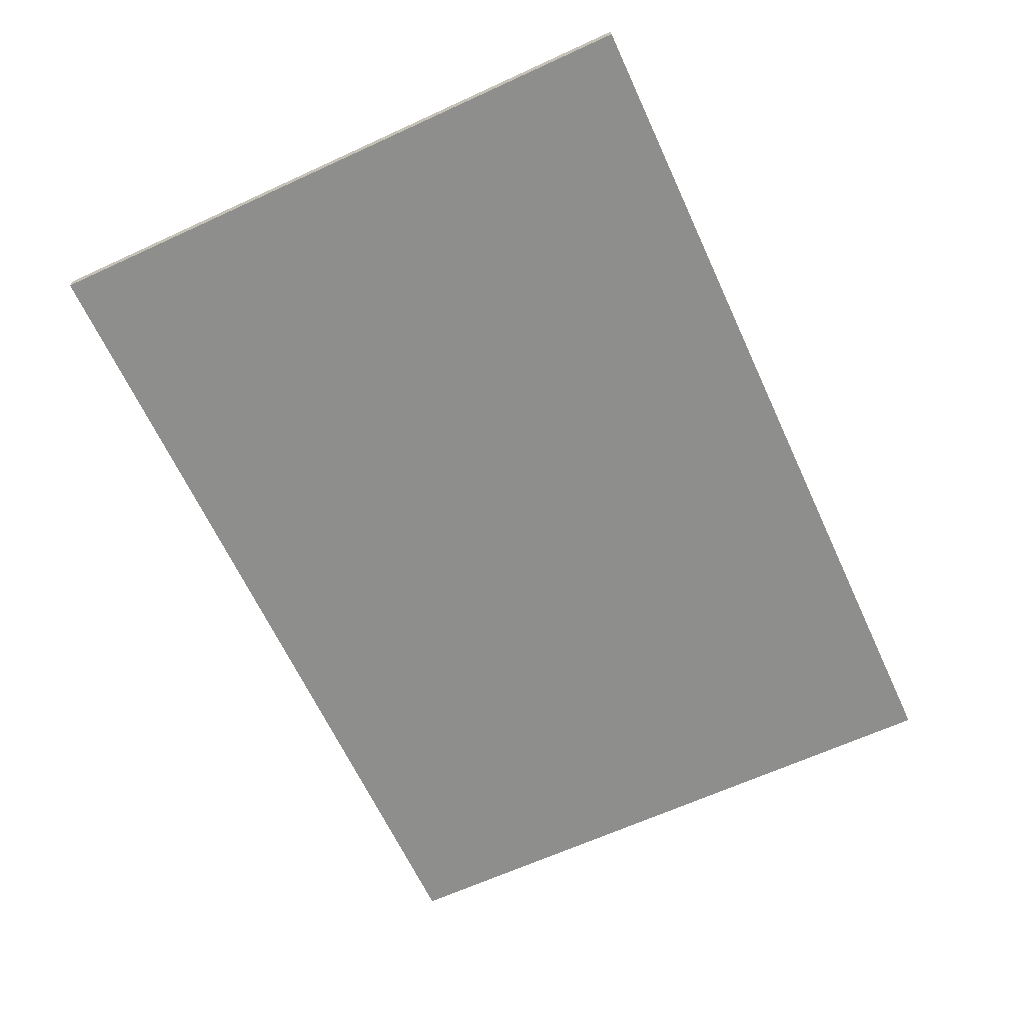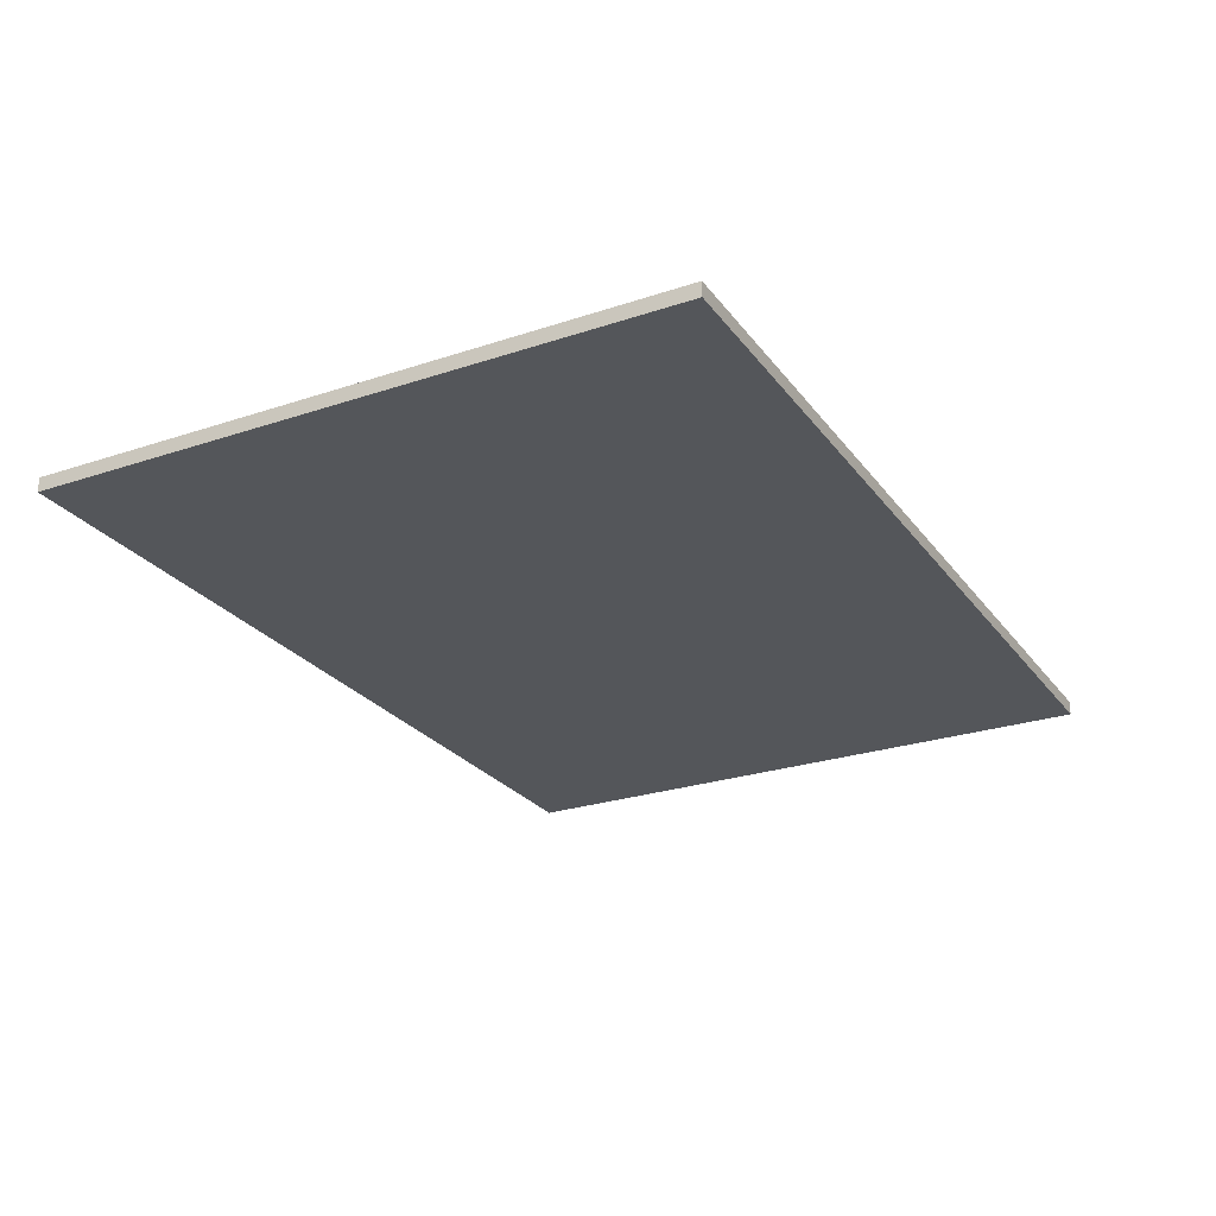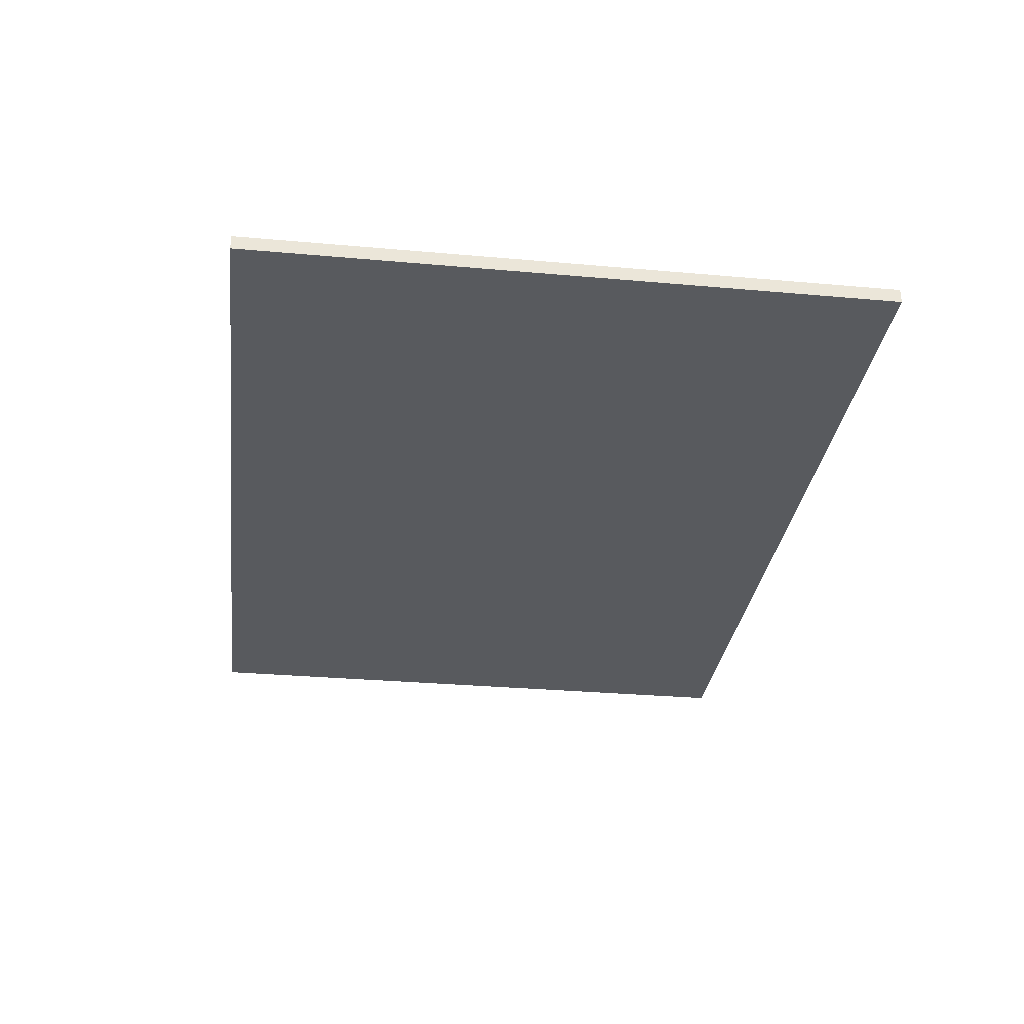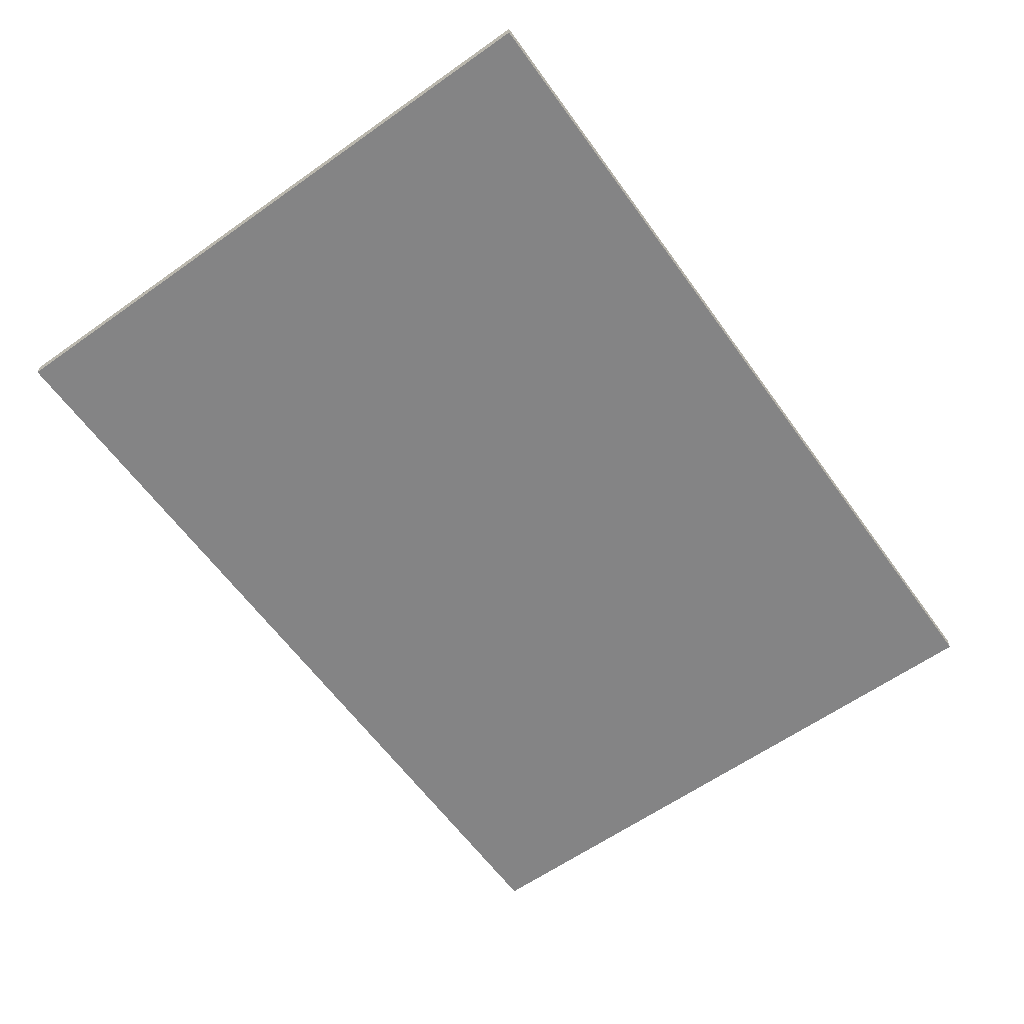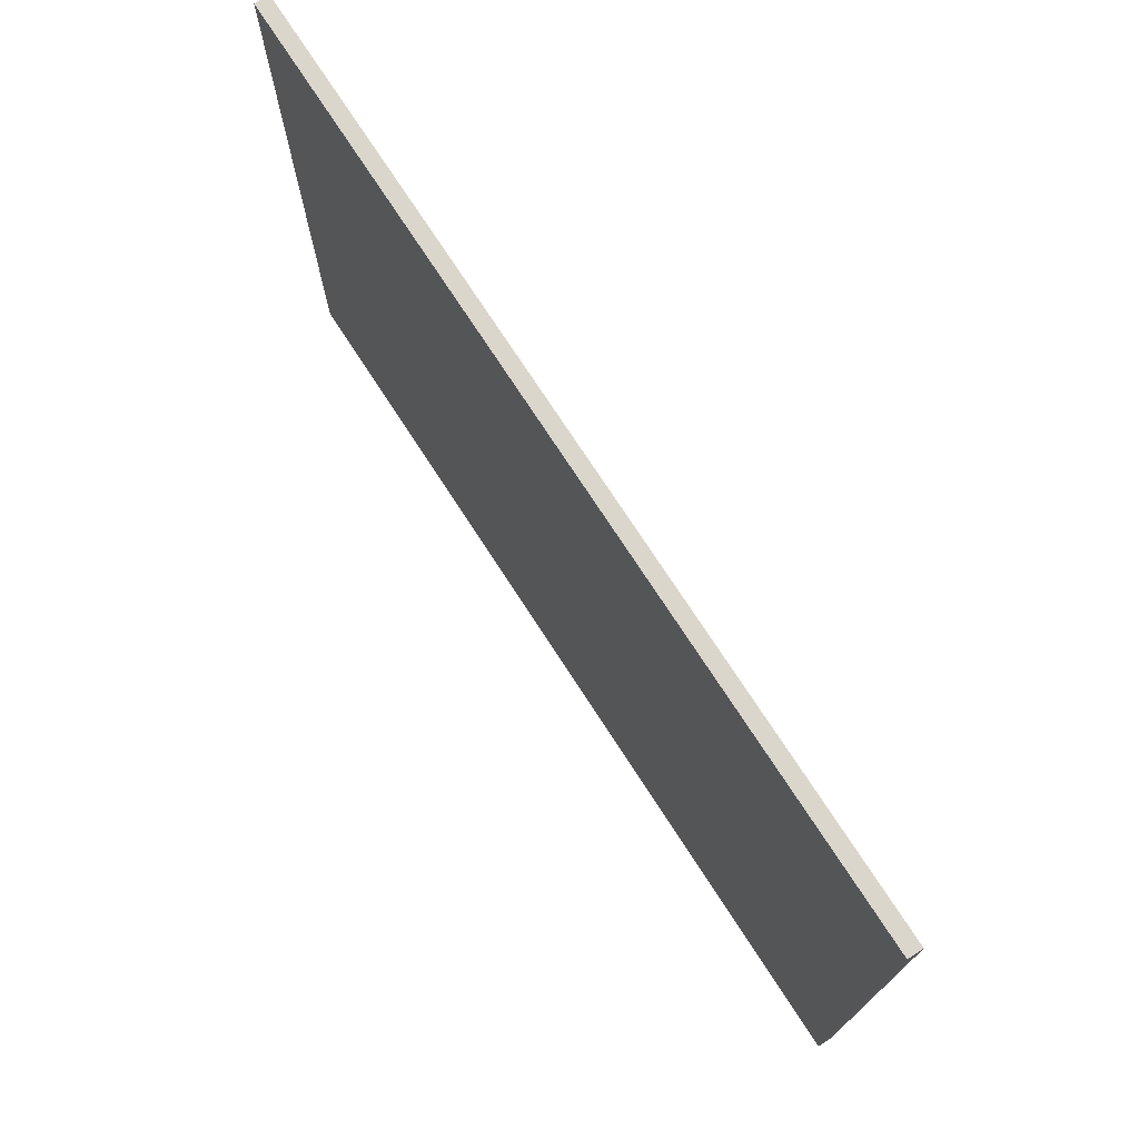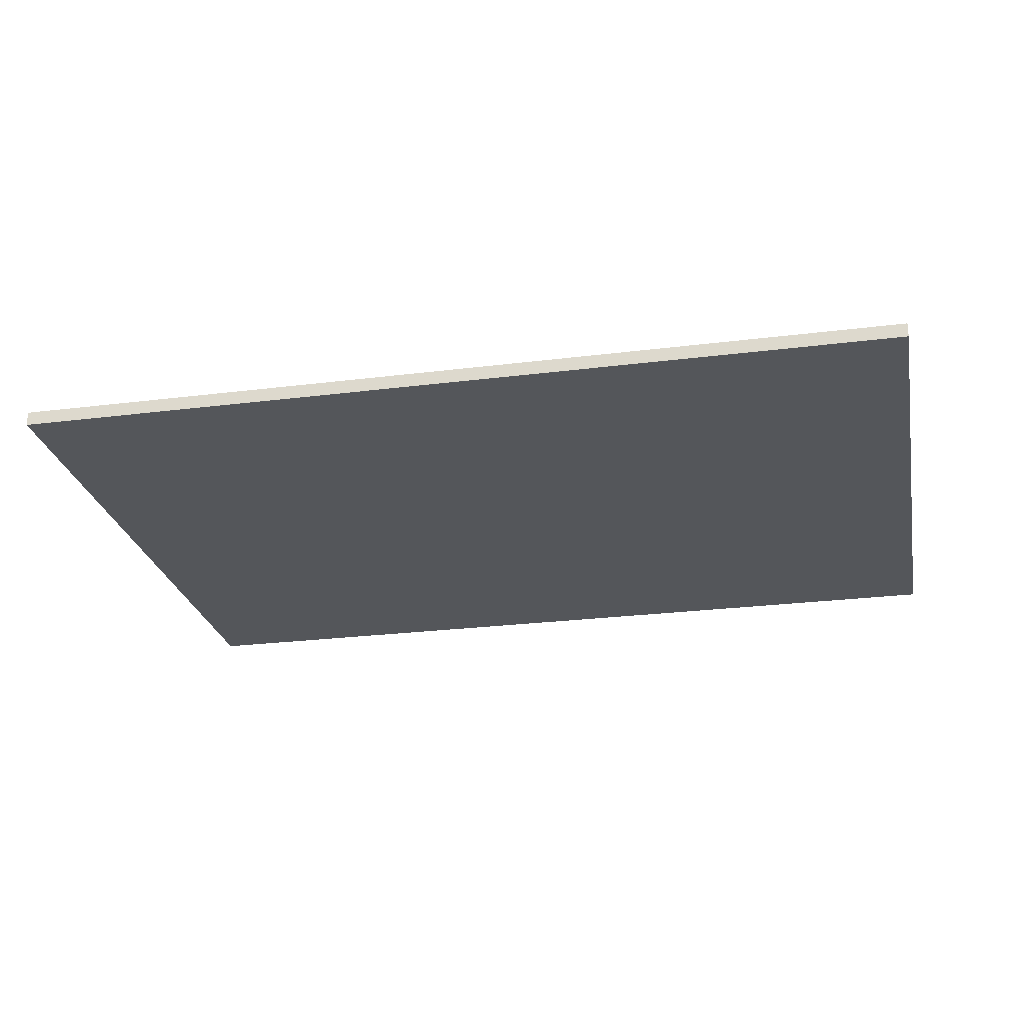
<metadata>
{"format":"obj","ext":"obj","renderer":"f3d","projection":"perspective","resolution":1024,"background":"white","views":[{"elev":-64.9,"azim":114.8,"up":"+Y"},{"elev":-25.7,"azim":118.1,"up":"+Y"},{"elev":-30.8,"azim":-97.3,"up":"+Y"},{"elev":-61.5,"azim":-54.3,"up":"+Y"},{"elev":73.5,"azim":-122.9,"up":"+Z"},{"elev":-25.6,"azim":11.4,"up":"+Y"}]}
</metadata>
<code>
o Group21/mesh21/mesh21-geometry#mesh21-geometry
v -0.3378 -0.0134 -0.3027
v -0.3378 -0.007306 -0.03244
v -0.3378 -0.0134 -0.03244
v -0.3378 -0.007306 -0.3027
v -0.7183 -0.0134 -0.03244
v -0.7183 -0.007306 -0.3027
v -0.7183 -0.007306 -0.03244
v -0.7183 -0.0134 -0.3027
f 1 2 3
f 2 1 4
f 3 2 1
f 4 1 2
f 2 5 3
f 3 5 2
f 5 1 3
f 3 1 5
f 1 6 4
f 4 6 1
f 4 2 6
f 5 2 7
f 7 2 5
f 1 5 8
f 8 5 1
f 6 1 8
f 8 1 6
f 7 6 2
f 6 5 7
f 7 5 6
f 5 6 8
f 8 6 5
f 6 2 4
f 2 6 7

</code>
